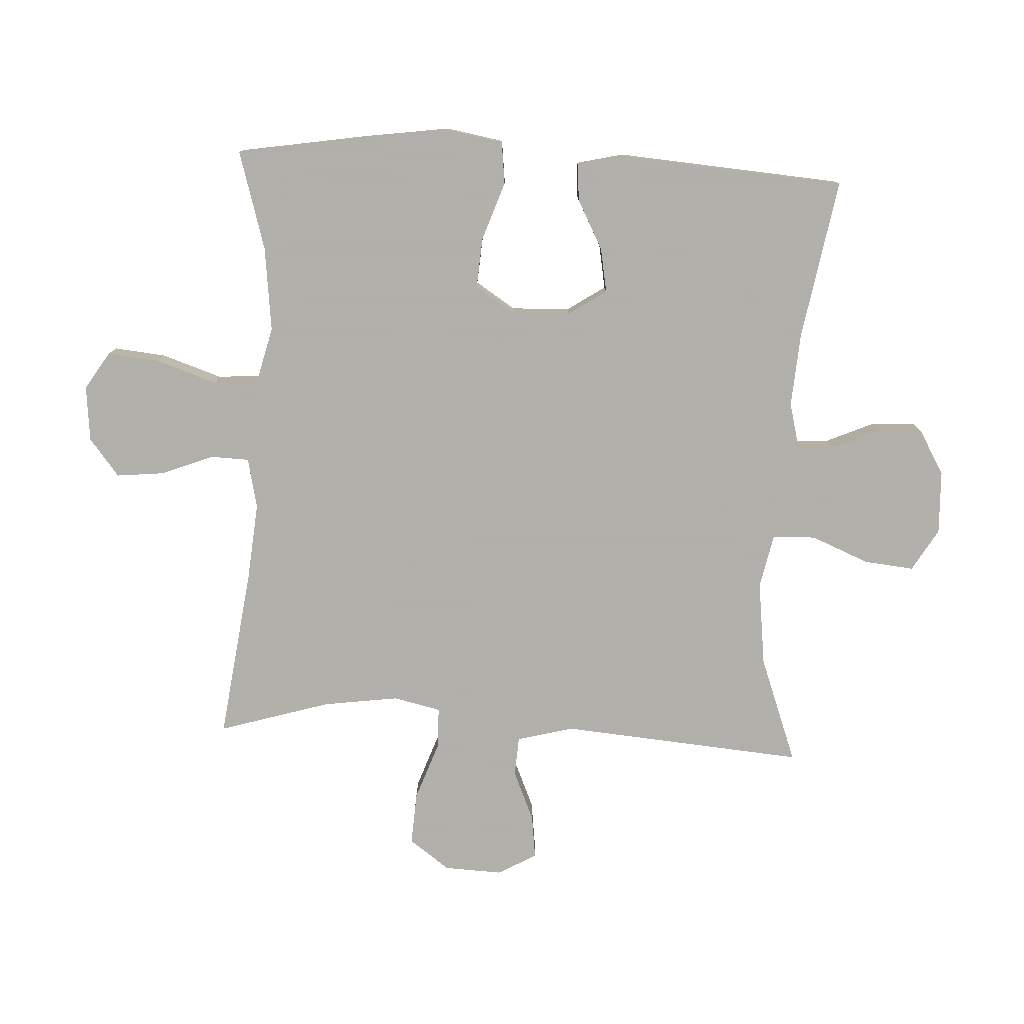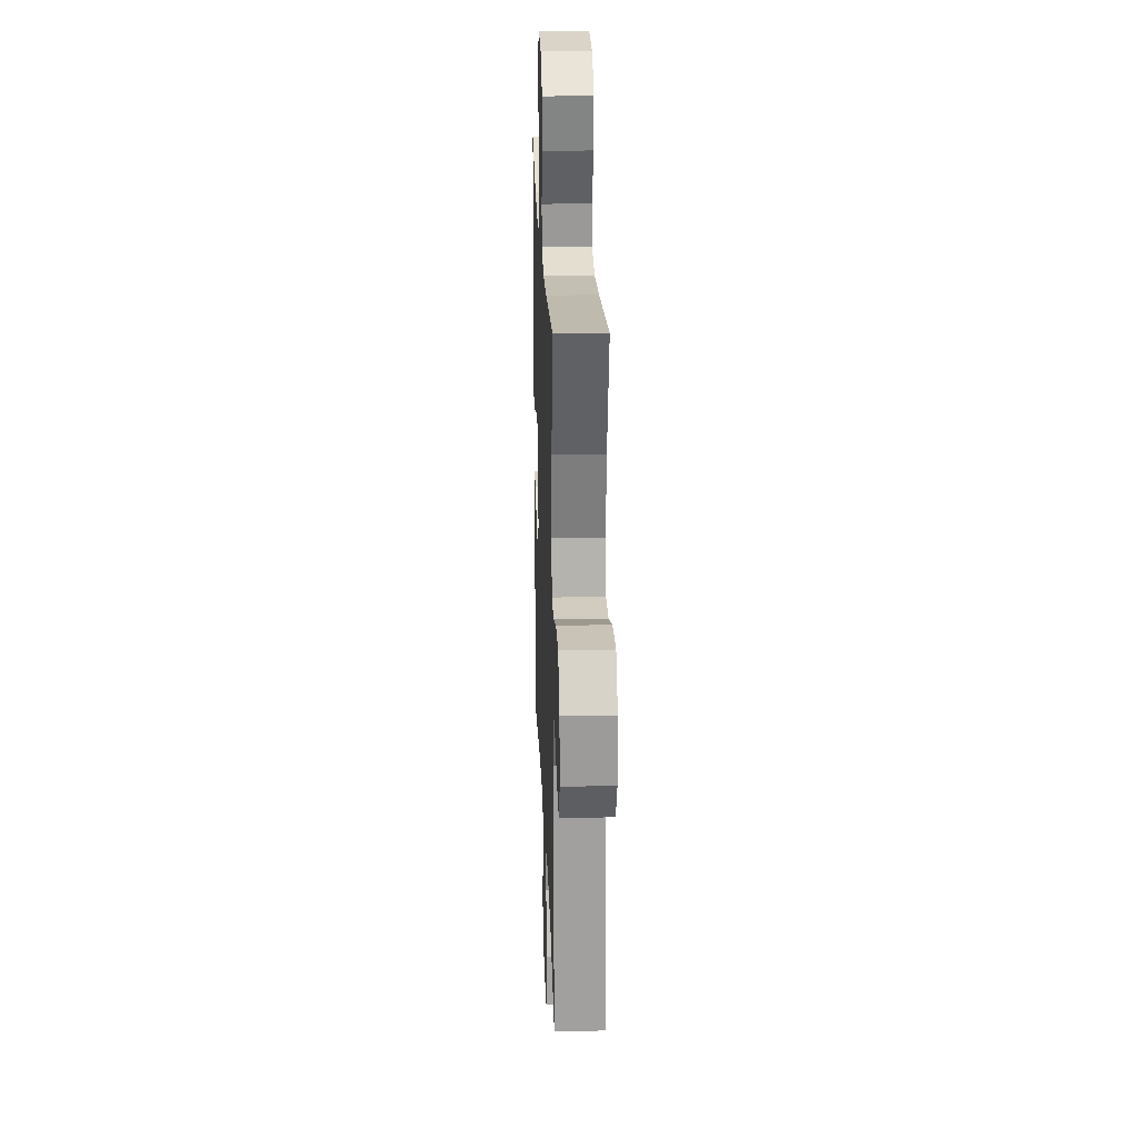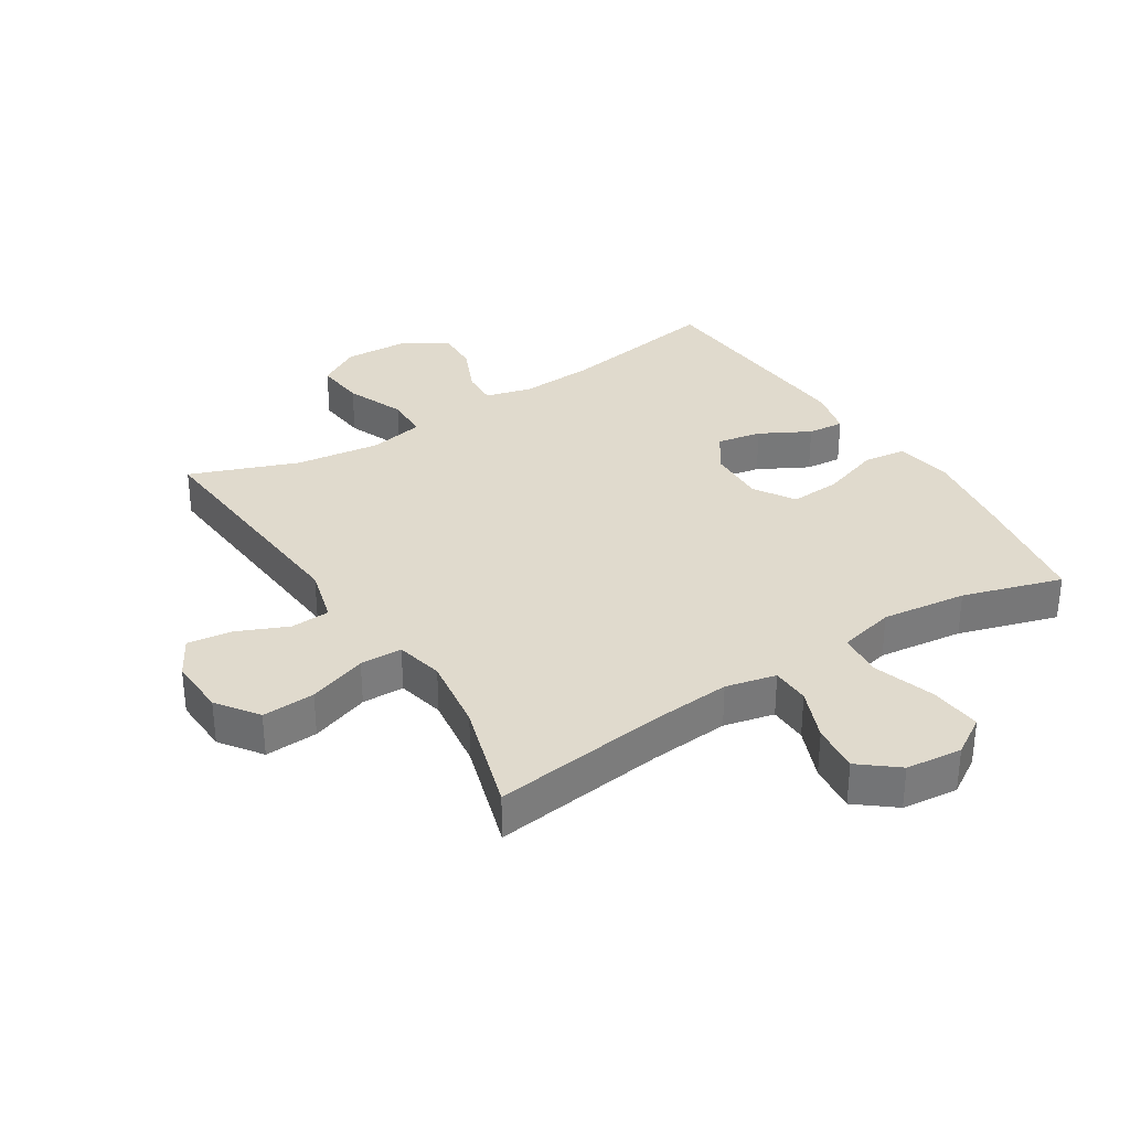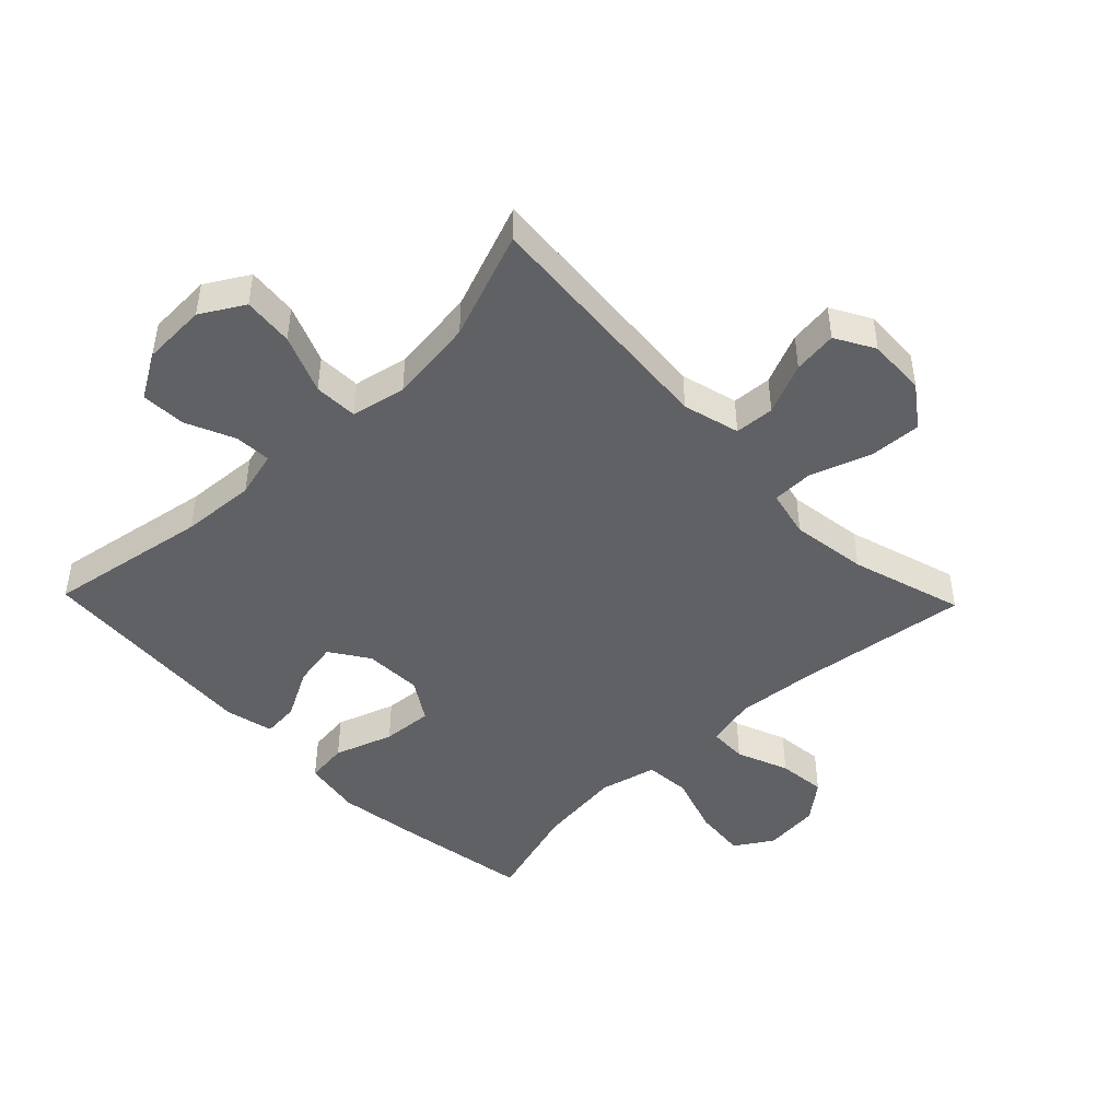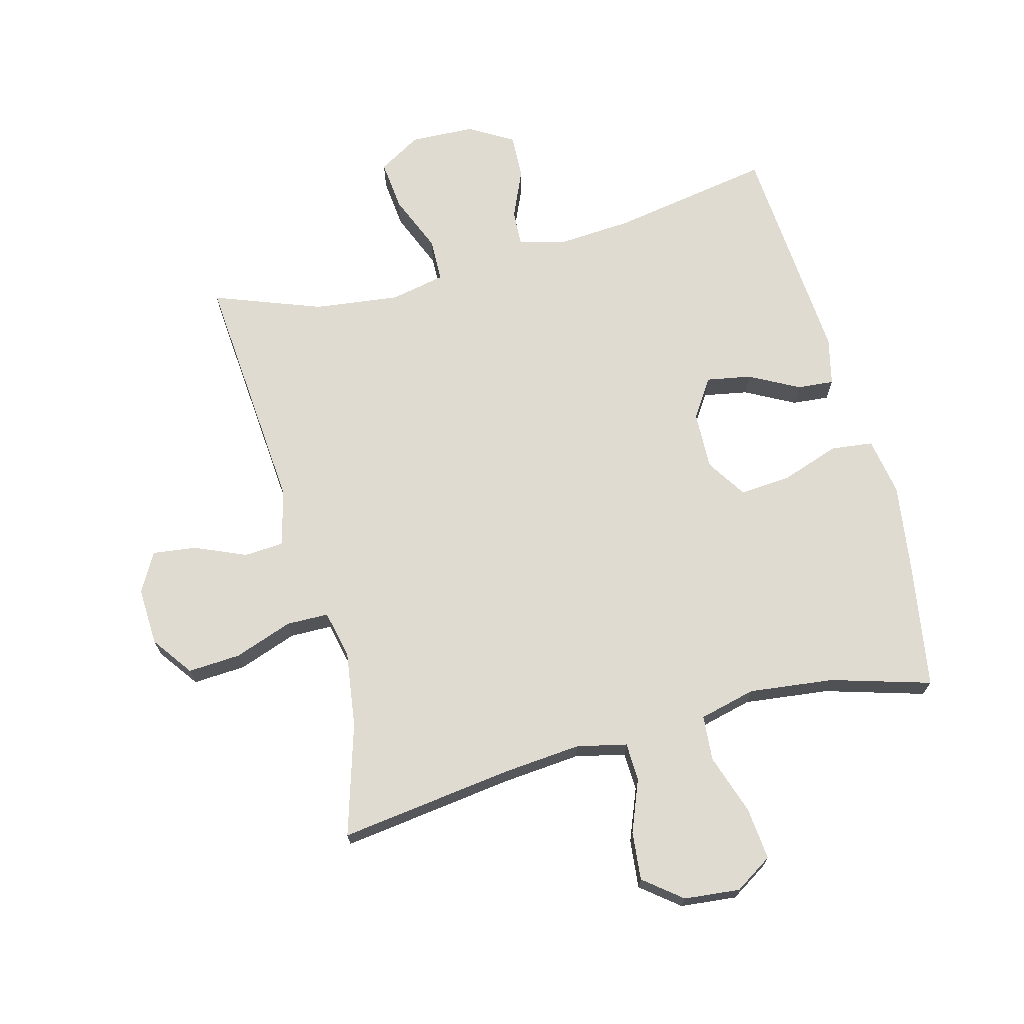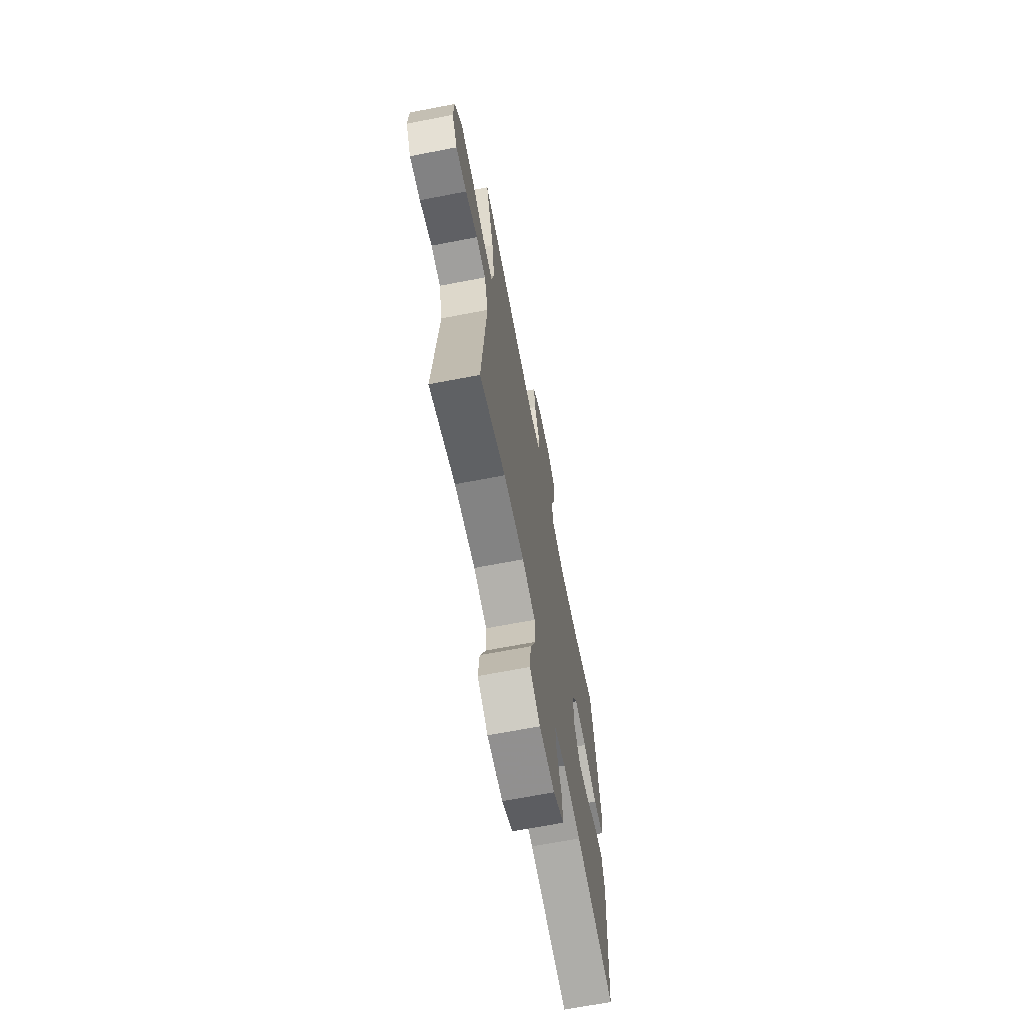
<metadata>
{"format":"obj","ext":"obj","renderer":"f3d","projection":"perspective","resolution":1024,"background":"white","views":[{"elev":-78.4,"azim":87.0,"up":"+Y"},{"elev":23.0,"azim":-92.1,"up":"+Z"},{"elev":33.0,"azim":-32.2,"up":"+Y"},{"elev":-45.9,"azim":-136.0,"up":"+Y"},{"elev":70.0,"azim":-14.9,"up":"+Y"},{"elev":-67.9,"azim":-79.1,"up":"+Z"}]}
</metadata>
<code>
v -0.5 0.07 0.5
v -0.224 0.07 0.464
v -0.099 0.07 0.453
v -0.019 0.07 0.471
v -0.017 0.07 0.532
v -0.05 0.07 0.615
v -0.058 0.07 0.692
v 0.002 0.07 0.74
v 0.091 0.07 0.749
v 0.151 0.07 0.711
v 0.143 0.07 0.628
v 0.111 0.07 0.531
v 0.117 0.07 0.459
v 0.207 0.07 0.437
v 0.342 0.07 0.453
v 0.5 0.07 0.5
v 0.534 0.07 0.296
v 0.554 0.07 0.157
v 0.538 0.07 0.065
v 0.471 0.07 0.057
v 0.378 0.07 0.089
v 0.297 0.07 0.095
v 0.256 0.07 0.031
v 0.259 0.07 -0.062
v 0.3 0.07 -0.123
v 0.371 0.07 -0.11
v 0.45 0.07 -0.068
v 0.508 0.07 -0.063
v 0.526 0.07 -0.139
v 0.5 0.07 -0.5
v 0.243 0.07 -0.456
v 0.125 0.07 -0.448
v 0.051 0.07 -0.467
v 0.054 0.07 -0.525
v 0.088 0.07 -0.602
v 0.091 0.07 -0.673
v 0.02 0.07 -0.715
v -0.082 0.07 -0.719
v -0.15 0.07 -0.679
v -0.142 0.07 -0.599
v -0.104 0.07 -0.506
v -0.106 0.07 -0.437
v -0.193 0.07 -0.419
v -0.329 0.07 -0.436
v -0.5 0.07 -0.5
v -0.468 0.07 -0.108
v -0.492 0.07 -0.018
v -0.555 0.07 -0.014
v -0.636 0.07 -0.049
v -0.706 0.07 -0.058
v -0.741 0.07 0.004
v -0.737 0.07 0.097
v -0.69 0.07 0.162
v -0.606 0.07 0.157
v -0.513 0.07 0.124
v -0.446 0.07 0.125
v -0.429 0.07 0.201
v -0.446 0.07 0.322
v -0.5 0 0.5
v -0.224 0 0.464
v -0.099 0 0.453
v -0.019 0 0.471
v -0.017 0 0.532
v -0.05 0 0.615
v -0.058 0 0.692
v 0.002 0 0.74
v 0.091 0 0.749
v 0.151 0 0.711
v 0.143 0 0.628
v 0.111 0 0.531
v 0.117 0 0.459
v 0.207 0 0.437
v 0.342 0 0.453
v 0.5 0 0.5
v 0.534 0 0.296
v 0.554 0 0.157
v 0.538 0 0.065
v 0.471 0 0.057
v 0.378 0 0.089
v 0.297 0 0.095
v 0.256 0 0.031
v 0.259 0 -0.062
v 0.3 0 -0.123
v 0.371 0 -0.11
v 0.45 0 -0.068
v 0.508 0 -0.063
v 0.526 0 -0.139
v 0.5 0 -0.5
v 0.243 0 -0.456
v 0.125 0 -0.448
v 0.051 0 -0.467
v 0.054 0 -0.525
v 0.088 0 -0.602
v 0.091 0 -0.673
v 0.02 0 -0.715
v -0.082 0 -0.719
v -0.15 0 -0.679
v -0.142 0 -0.599
v -0.104 0 -0.506
v -0.106 0 -0.437
v -0.193 0 -0.419
v -0.329 0 -0.436
v -0.5 0 -0.5
v -0.468 0 -0.108
v -0.492 0 -0.018
v -0.555 0 -0.014
v -0.636 0 -0.049
v -0.706 0 -0.058
v -0.741 0 0.004
v -0.737 0 0.097
v -0.69 0 0.162
v -0.606 0 0.157
v -0.513 0 0.124
v -0.446 0 0.125
v -0.429 0 0.201
v -0.446 0 0.322
f 53 54 55
f 52 53 55
f 51 52 55
f 50 51 55
f 49 50 55
f 48 49 55
f 47 48 55 56
f 46 47 56
f 46 56 57
f 45 46 57
f 44 45 57
f 39 40 41
f 38 39 41
f 37 38 41
f 36 37 41
f 35 36 41
f 34 35 41
f 33 34 41 42
f 32 33 42 43
f 29 30 31
f 28 29 31
f 27 28 31
f 26 27 31
f 31 32 43
f 26 31 43
f 25 26 43
f 19 20 21
f 18 19 21
f 17 18 21
f 16 17 21
f 15 16 21
f 14 15 21 22
f 13 14 22 23
f 10 11 12
f 9 10 12
f 8 9 12
f 7 8 12
f 6 7 12
f 5 6 12
f 4 5 12 13
f 13 23 24
f 4 13 24
f 3 4 24
f 58 1 2
f 44 57 58
f 43 44 58
f 25 43 58
f 24 25 58
f 3 24 58
f 2 3 58
f 113 112 111
f 113 111 110
f 113 110 109
f 113 109 108
f 113 108 107
f 113 107 106
f 114 113 106 105
f 114 105 104
f 115 114 104
f 115 104 103
f 115 103 102
f 99 98 97
f 99 97 96
f 99 96 95
f 99 95 94
f 99 94 93
f 99 93 92
f 100 99 92 91
f 101 100 91 90
f 89 88 87
f 89 87 86
f 89 86 85
f 89 85 84
f 101 90 89
f 101 89 84
f 101 84 83
f 79 78 77
f 79 77 76
f 79 76 75
f 79 75 74
f 79 74 73
f 80 79 73 72
f 81 80 72 71
f 70 69 68
f 70 68 67
f 70 67 66
f 70 66 65
f 70 65 64
f 70 64 63
f 71 70 63 62
f 82 81 71
f 82 71 62
f 82 62 61
f 60 59 116
f 116 115 102
f 116 102 101
f 116 101 83
f 116 83 82
f 116 82 61
f 116 61 60
f 1 59 60 2
f 2 60 61 3
f 3 61 62 4
f 4 62 63 5
f 5 63 64 6
f 6 64 65 7
f 7 65 66 8
f 8 66 67 9
f 9 67 68 10
f 10 68 69 11
f 11 69 70 12
f 12 70 71 13
f 13 71 72 14
f 14 72 73 15
f 15 73 74 16
f 16 74 75 17
f 17 75 76 18
f 18 76 77 19
f 19 77 78 20
f 20 78 79 21
f 21 79 80 22
f 22 80 81 23
f 23 81 82 24
f 24 82 83 25
f 25 83 84 26
f 26 84 85 27
f 27 85 86 28
f 28 86 87 29
f 29 87 88 30
f 30 88 89 31
f 31 89 90 32
f 32 90 91 33
f 33 91 92 34
f 34 92 93 35
f 35 93 94 36
f 36 94 95 37
f 37 95 96 38
f 38 96 97 39
f 39 97 98 40
f 40 98 99 41
f 41 99 100 42
f 42 100 101 43
f 43 101 102 44
f 44 102 103 45
f 45 103 104 46
f 46 104 105 47
f 47 105 106 48
f 48 106 107 49
f 49 107 108 50
f 50 108 109 51
f 51 109 110 52
f 52 110 111 53
f 53 111 112 54
f 54 112 113 55
f 55 113 114 56
f 56 114 115 57
f 57 115 116 58
f 58 116 59 1

</code>
